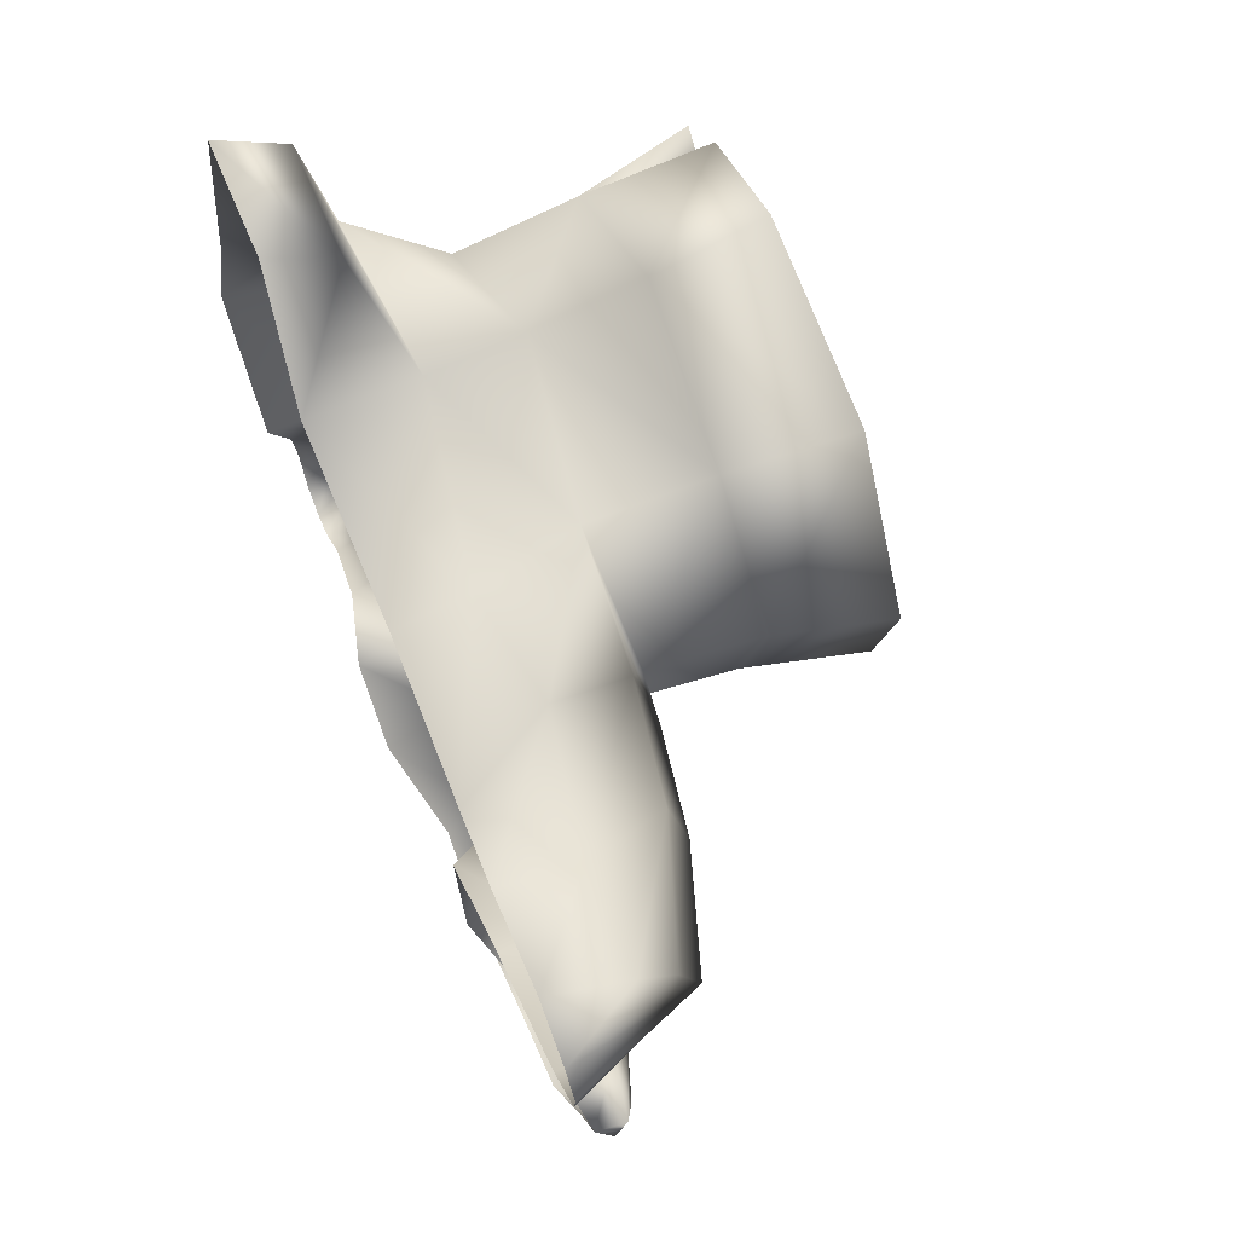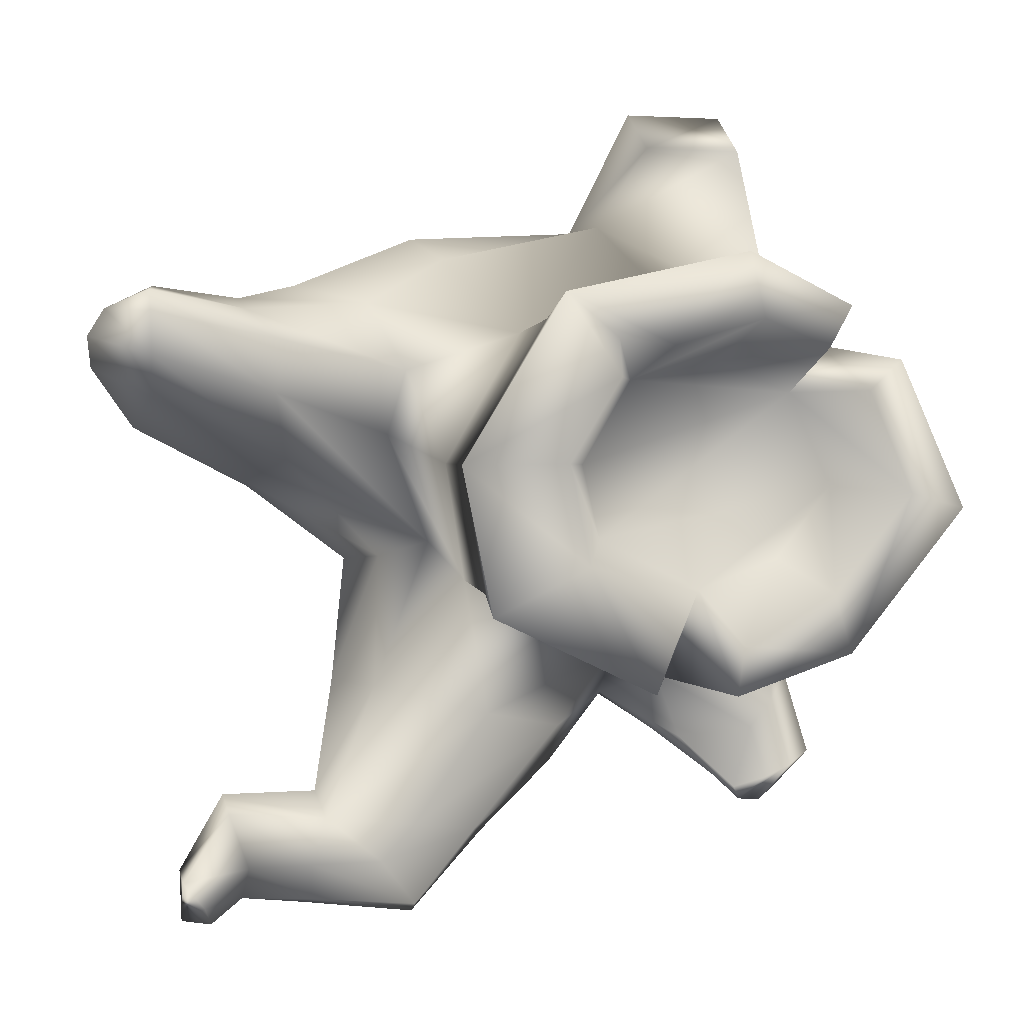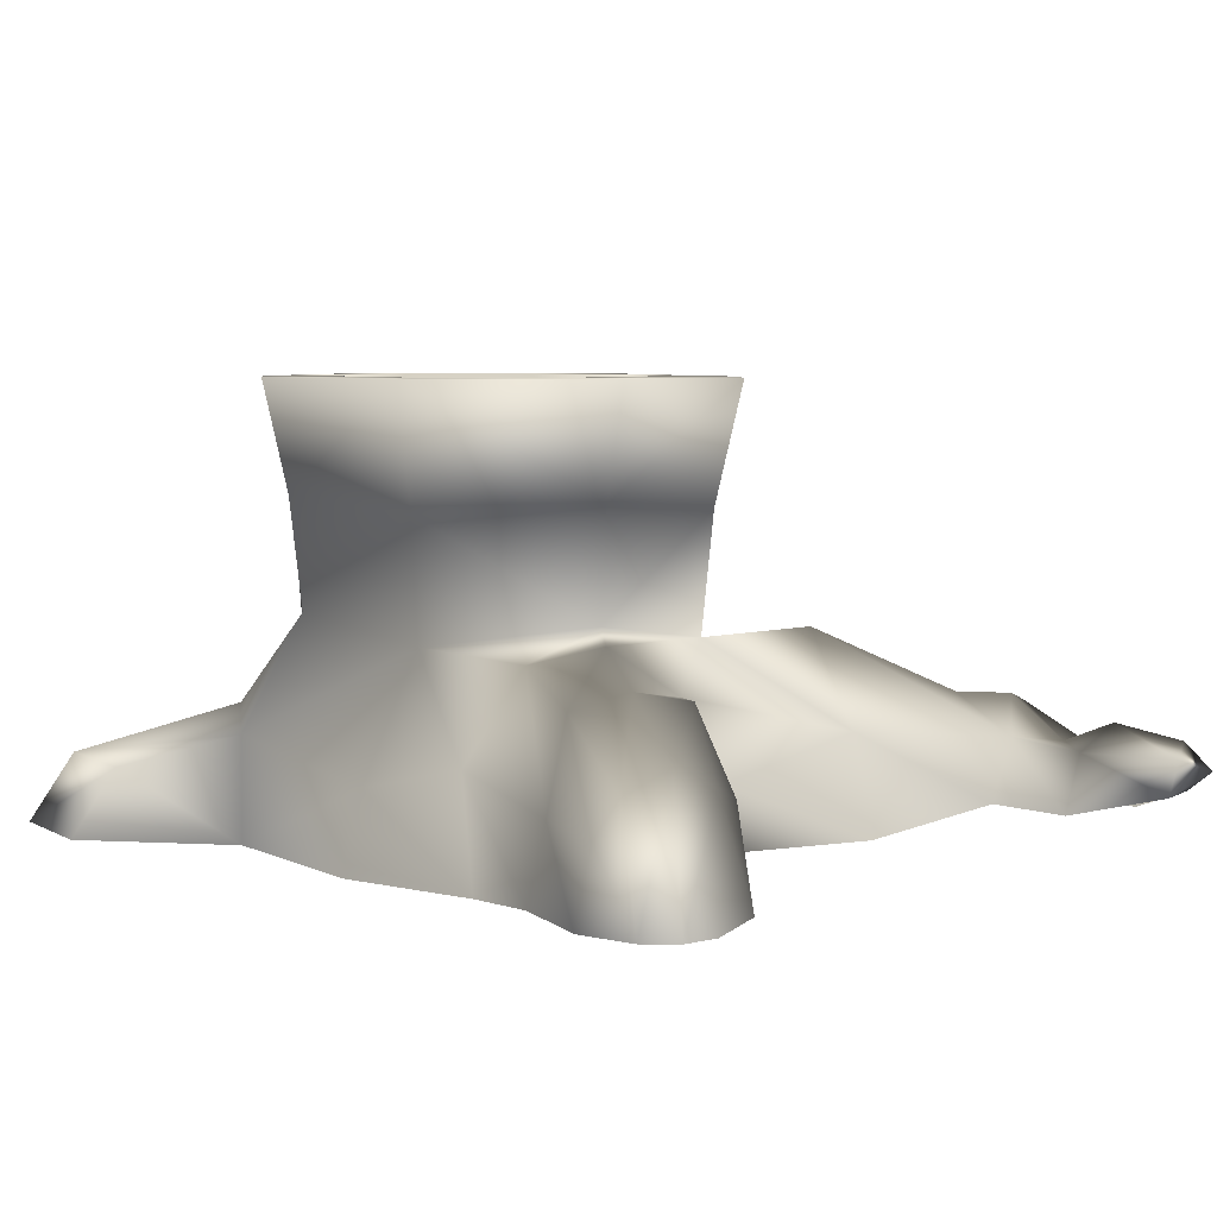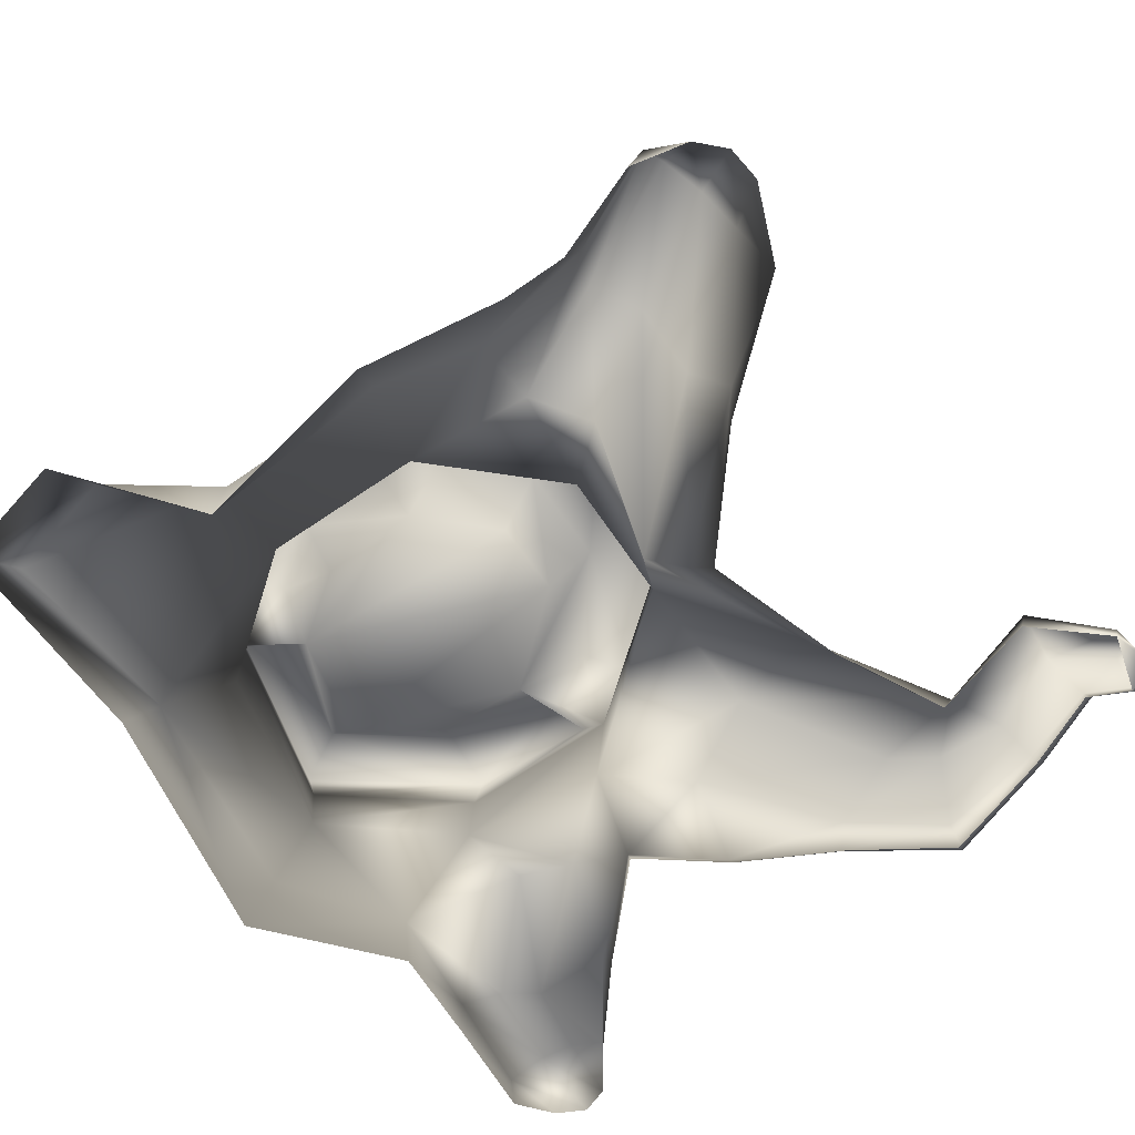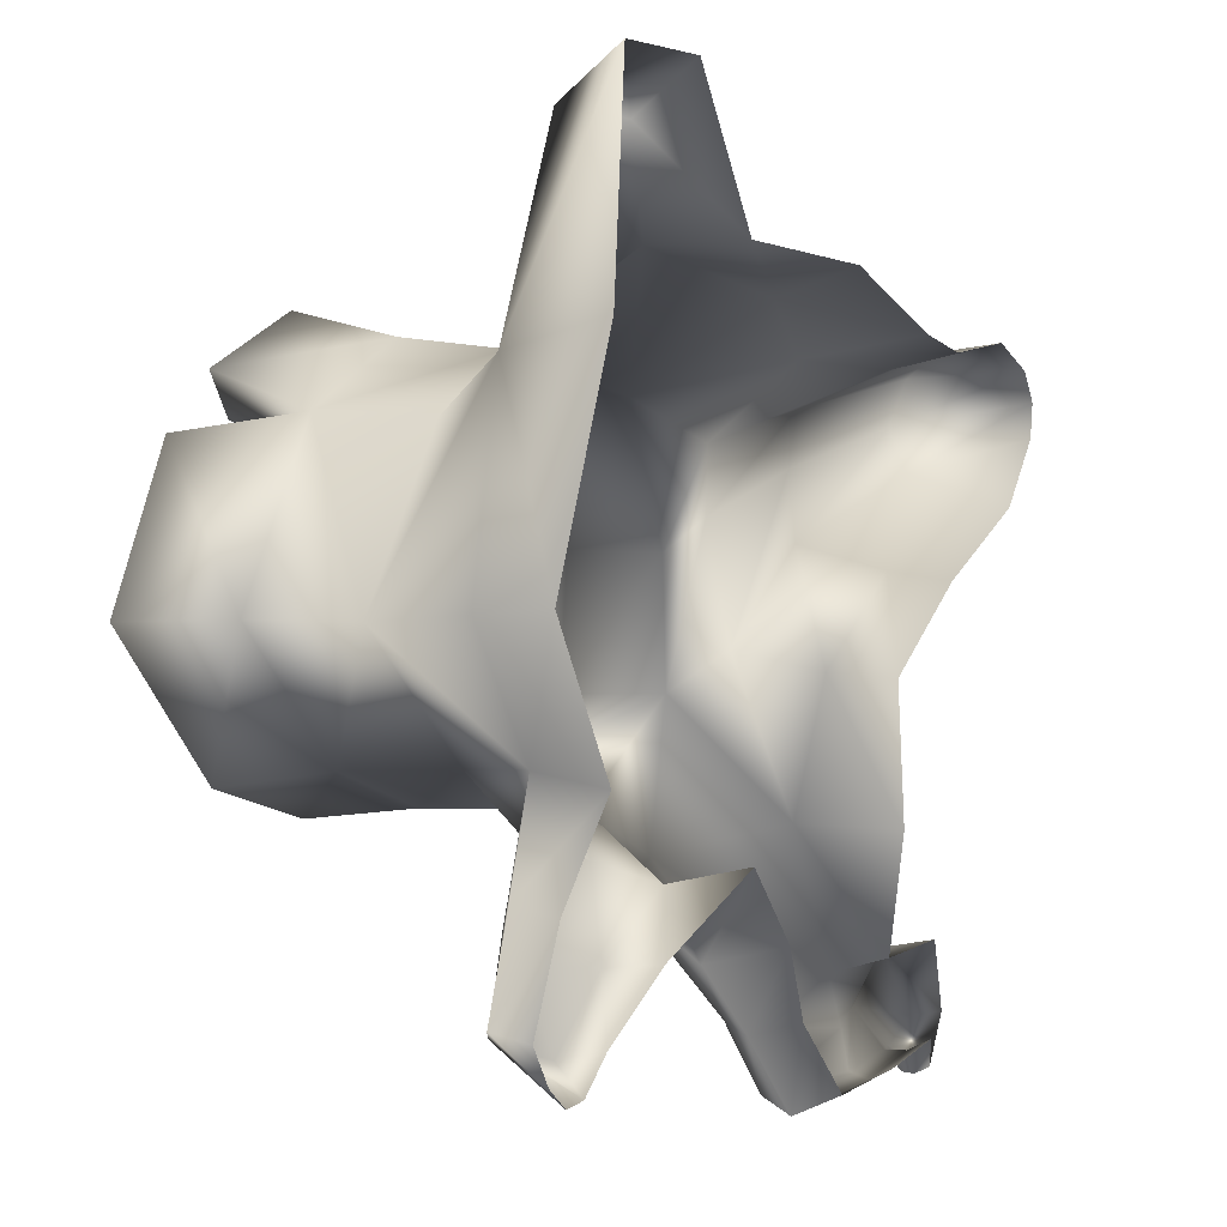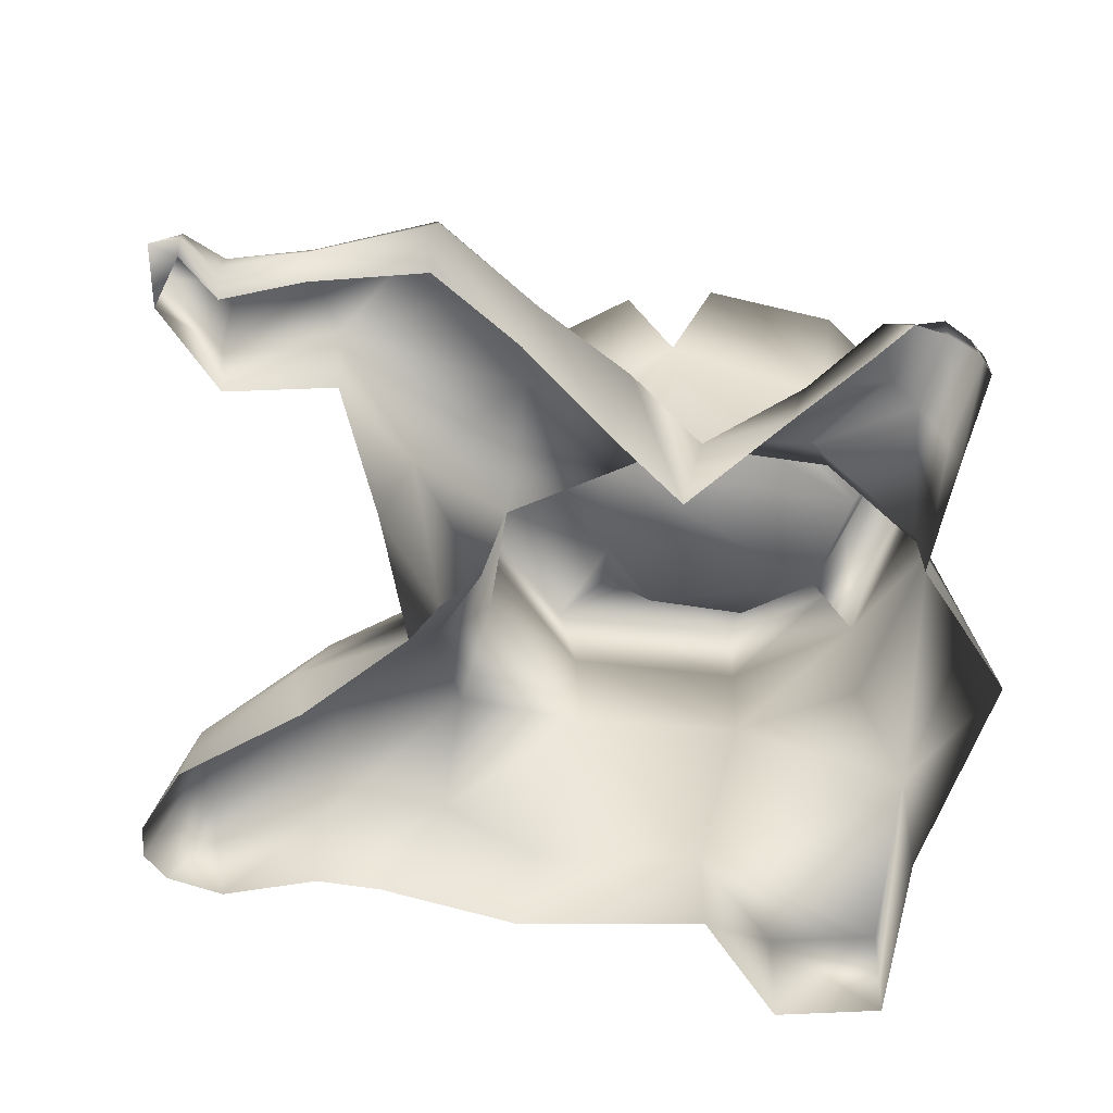
<metadata>
{"format":"obj","ext":"obj","renderer":"f3d","projection":"perspective","resolution":1024,"background":"white","views":[{"elev":67.7,"azim":67.0,"up":"+Z"},{"elev":2.1,"azim":163.3,"up":"+Z"},{"elev":5.6,"azim":58.6,"up":"+Y"},{"elev":-73.9,"azim":47.9,"up":"+Y"},{"elev":3.4,"azim":-58.0,"up":"+Z"},{"elev":-56.0,"azim":-176.7,"up":"+Y"}]}
</metadata>
<code>
o Tree_Stump_#1_Mesh.273
v 0.01605 -0.009718 0.3602
v 0.2661 -0.009718 0.3462
v 0.2433 0.08794 0.3101
v 0.01628 0.1258 0.3595
v 0.1693 0.2375 0.1983
v -0.04412 0.2642 0.2478
v -0.2097 0.2375 0.1718
v -0.2619 0.1258 0.2373
v 0.02546 -0.009717 -0.3102
v -0.2646 -0.009717 -0.1968
v -0.2635 0.08794 -0.1837
v -0.001508 0.08794 -0.3336
v -0.1679 0.2375 -0.2004
v -0.3656 -0.009717 -0.0131
v -0.305 0.2642 -0.03766
v 0.3653 0.2485 0.05453
v 0.2873 0.1705 -0.09899
v 0.2518 0.2375 -0.1512
v 0.2854 0.2623 0.01393
v 0.334 0.2291 0.1446
v 0.3633 0.1206 0.2438
v 0.4438 -0.009718 0.2743
v 0.5358 0.08876 -0.01267
v 0.5158 -0.009717 -0.02279
v 0.3703 -0.009717 -0.131
v 0.3357 0.06759 -0.1247
v 0.4987 0.1973 0.01961
v 0.5169 0.2167 0.1128
v 0.4987 0.1973 0.1859
v 0.5358 0.08876 0.2344
v 0.5276 -0.009718 0.2544
v 0.6832 -0.009717 0.06375
v 0.6773 0.1321 0.1073
v 0.6797 0.1585 0.1656
v 0.6773 0.1321 0.2272
v 0.6733 0.08876 0.2604
v 0.6547 -0.009718 0.2703
v 0.7441 -0.01103 0.1504
v 0.7491 -0.01103 0.1967
v 0.7243 -0.01103 0.2366
v -0.07709 0.08388 0.4835
v -0.07632 9e-06 0.5434
v -0.223 0.08388 0.4835
v -0.2237 9e-06 0.5434
v -0.2599 -0.009718 0.2717
v 0.2169 0.2375 -0.3416
v 0.1024 0.2056 -0.3659
v 0.07995 0.08794 -0.4349
v 0.1069 -0.009717 -0.4087
v 0.3891 -0.009717 -0.312
v 0.3545 0.1206 -0.3095
v 0.3025 0.1521 -0.5099
v 0.2076 0.1318 -0.524
v 0.1857 0.0883 -0.534
v 0.2057 0.02613 -0.5159
v 0.4233 0.02613 -0.4735
v 0.4241 0.1091 -0.5013
v 0.3516 0.1521 -0.5613
v 0.2971 0.1318 -0.6294
v 0.2919 0.0883 -0.6482
v 0.3028 0.02613 -0.6172
v 0.4435 0.1013 -0.5702
v 0.441 0.08973 -0.6219
v 0.4475 0.06507 -0.6311
v 0.4457 0.02984 -0.6119
v 0.5419 0.1363 -0.5647
v 0.5445 0.09311 -0.6144
v 0.5518 0.06508 -0.6139
v 0.5491 0.02997 -0.5949
v 0.5617 0.03203 -0.4722
v 0.5654 0.1078 -0.4899
v 0.6021 0.1164 -0.6229
v 0.5891 0.09053 -0.6507
v 0.5914 0.07372 -0.6521
v 0.5923 0.05266 -0.6409
v 0.6288 0.0539 -0.5761
v 0.6311 0.09933 -0.5873
v 0.6302 0.0811 -0.6451
v 0.2036 0.5565 0.2399
v -0.05142 0.5562 0.2967
v -0.1988 0.5562 -0.2385
v -0.3628 0.5561 -0.04434
v 0.3015 0.5563 -0.18
v 0.3431 0.5564 0.01637
v -0.3402 0.105 -0.02338
v -0.07332 0.1362 -0.3031
v -0.1451 0.175 -0.2727
v 0.02094 0.2056 -0.2613
v -0.1057 0.02335 -0.399
v -0.3059 0.02335 -0.3221
v -0.3016 0.08786 -0.3146
v -0.1284 0.08786 -0.4055
v -0.2326 0.1197 -0.3911
v -0.2671 0.1197 -0.3529
v -0.2041 0.03288 -0.4739
v -0.3405 0.08784 -0.4356
v -0.2193 0.08784 -0.487
v -0.2597 0.115 -0.4699
v -0.3001 0.115 -0.4528
v -0.3412 0.03288 -0.443
v -0.315 0.03157 -0.491
v -0.2499 0.03157 -0.5152
v -0.2839 0.03157 -0.5181
v -0.0724 0.557 0.2083
v -0.1745 0.5562 -0.1576
v -0.2868 0.5562 -0.02437
v 0.1694 0.5563 -0.1174
v 0.1979 0.5564 0.01758
v -0.06206 0.4174 0.156
v -0.1651 0.4198 0.1127
v -0.1388 0.439 -0.116
v -0.02259 0.4436 -0.1571
v -0.2228 0.4299 -0.01696
v 0.1187 0.4392 -0.08586
v 0.1401 0.4312 0.01455
v 0.1795 0.397 0.2116
v -0.04711 0.41 0.2638
v -0.2189 0.3977 0.1796
v -0.1776 0.3969 -0.2119
v 0.02215 0.432 -0.2763
v -0.3249 0.4097 -0.03868
v 0.2666 0.3969 -0.1599
v 0.3029 0.4094 0.01468
v 0.07842 0.5562 -0.2861
v 0.04869 0.5562 -0.212
v -0.03573 0.5562 -0.291
v -0.04523 0.5562 -0.2246
v -0.2695 0.5565 0.1556
v -0.224 0.5562 0.1137
v -0.1972 0.5564 0.227
v -0.1658 0.5554 0.171
v 0.1311 0.5564 0.1808
v 0.127 0.5564 0.1302
v 0.05374 0.5567 0.1718
v 0.06847 0.421 0.1288
f 3 4 1
f 1 2 3
f 4 3 5
f 5 6 4
f 8 4 6
f 6 7 8
f 13 88 86
f 86 87 13
f 14 45 8
f 8 85 14
f 11 10 14
f 14 85 11
f 18 19 16
f 16 17 18
f 19 5 20
f 20 16 19
f 5 3 21
f 21 20 5
f 3 2 22
f 22 21 3
f 25 26 23
f 23 24 25
f 26 17 27
f 27 23 26
f 17 16 28
f 28 27 17
f 16 20 29
f 29 28 16
f 20 21 30
f 30 29 20
f 21 22 31
f 31 30 21
f 32 24 23
f 23 27 33
f 33 32 23
f 27 28 34
f 34 33 27
f 28 29 35
f 35 34 28
f 29 30 36
f 36 35 29
f 30 31 37
f 37 36 30
f 38 32 33
f 33 34 39
f 39 38 33
f 34 35 40
f 40 39 34
f 40 35 36
f 40 36 37
f 1 4 41
f 41 42 1
f 4 8 43
f 43 41 4
f 8 45 44
f 44 43 8
f 88 18 46
f 46 47 88
f 9 12 48
f 48 49 9
f 12 88 47
f 47 48 12
f 26 25 50
f 50 51 26
f 17 26 51
f 18 17 51
f 47 46 52
f 52 53 47
f 49 48 54
f 54 55 49
f 48 47 53
f 53 54 48
f 51 50 56
f 56 57 51
f 46 51 57
f 57 52 46
f 53 52 58
f 58 59 53
f 55 54 60
f 60 61 55
f 54 53 59
f 59 60 54
f 52 57 58
f 59 58 62
f 62 63 59
f 61 60 64
f 64 65 61
f 60 59 63
f 63 64 60
f 58 57 62
f 63 62 66
f 66 67 63
f 65 64 68
f 68 69 65
f 64 63 67
f 67 68 64
f 57 56 70
f 70 71 57
f 62 57 71
f 71 66 62
f 67 66 72
f 72 73 67
f 69 68 74
f 74 75 69
f 68 67 73
f 73 74 68
f 71 70 76
f 76 77 71
f 66 71 77
f 77 72 66
f 75 74 78
f 74 73 78
f 73 72 78
f 72 77 78
f 77 76 78
f 76 75 78
f 51 46 18
f 6 5 116
f 116 117 6
f 6 117 118
f 118 7 6
f 13 119 120
f 120 88 13
f 15 7 118
f 118 121 15
f 15 121 119
f 119 13 15
f 19 18 122
f 122 123 19
f 19 123 116
f 116 5 19
f 18 88 120
f 120 122 18
f 41 43 44
f 44 42 41
f 15 85 8
f 8 7 15
f 15 13 11
f 11 85 15
f 88 12 86
f 87 11 13
f 10 11 91
f 91 90 10
f 86 12 92
f 92 93 86
f 12 9 89
f 89 92 12
f 87 86 93
f 93 94 87
f 11 87 94
f 94 91 11
f 90 91 96
f 96 100 90
f 93 92 97
f 97 98 93
f 92 89 95
f 95 97 92
f 94 93 98
f 98 99 94
f 91 94 99
f 99 96 91
f 96 101 100
f 98 97 102
f 97 95 102
f 99 98 102
f 102 103 99
f 96 99 103
f 103 101 96
f 79 132 134
f 134 80 79
f 128 129 106
f 106 82 128
f 81 82 106
f 106 105 81
f 84 83 107
f 107 108 84
f 79 84 133
f 133 132 79
f 124 125 107
f 107 83 124
f 105 106 113
f 113 111 105
f 108 107 114
f 114 115 108
f 135 115 110
f 110 109 135
f 79 80 117
f 117 116 79
f 128 82 121
f 121 118 128
f 121 82 81
f 81 119 121
f 83 84 123
f 123 122 83
f 123 84 79
f 79 116 123
f 124 83 122
f 122 120 124
f 81 105 127
f 127 126 81
f 119 81 126
f 126 120 119
f 127 105 111
f 111 112 127
f 107 125 112
f 112 114 107
f 120 112 125
f 125 124 120
f 126 127 112
f 112 120 126
f 130 80 104
f 104 131 130
f 117 80 130
f 130 118 117
f 131 104 109
f 109 110 131
f 106 129 110
f 110 113 106
f 118 110 129
f 129 128 118
f 118 130 131
f 131 110 118
f 133 108 115
f 115 135 133
f 104 134 135
f 135 109 104
f 132 133 135
f 134 132 135
f 84 108 133
f 134 104 80
f 114 113 110
f 110 115 114
f 112 111 113
f 113 114 112

</code>
